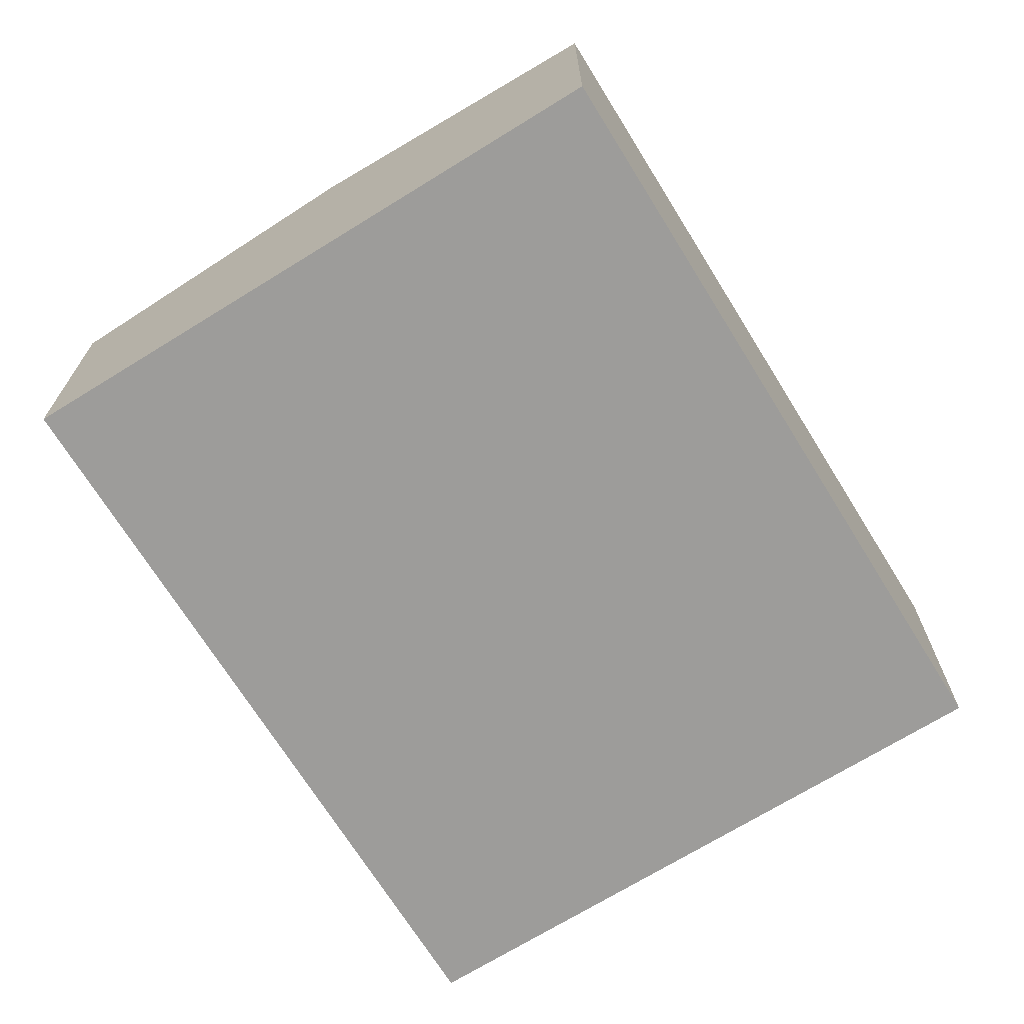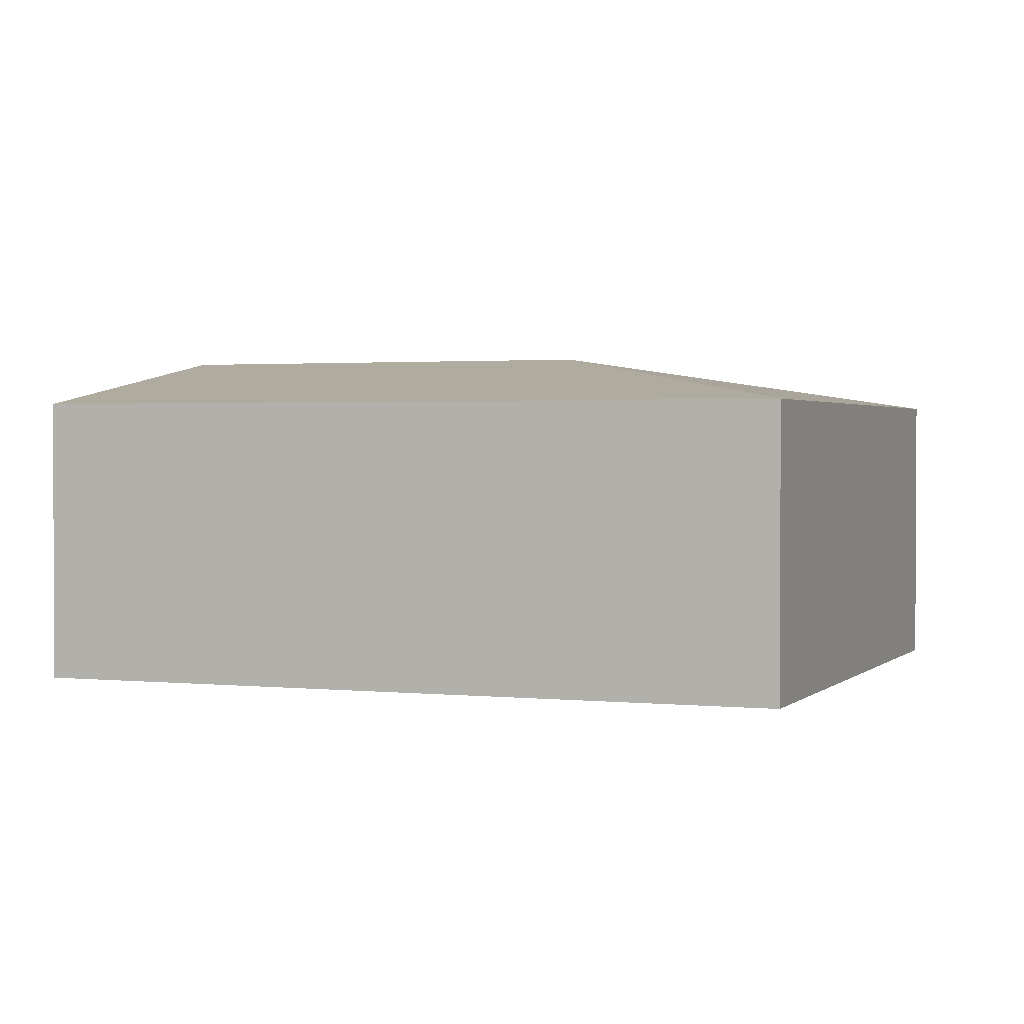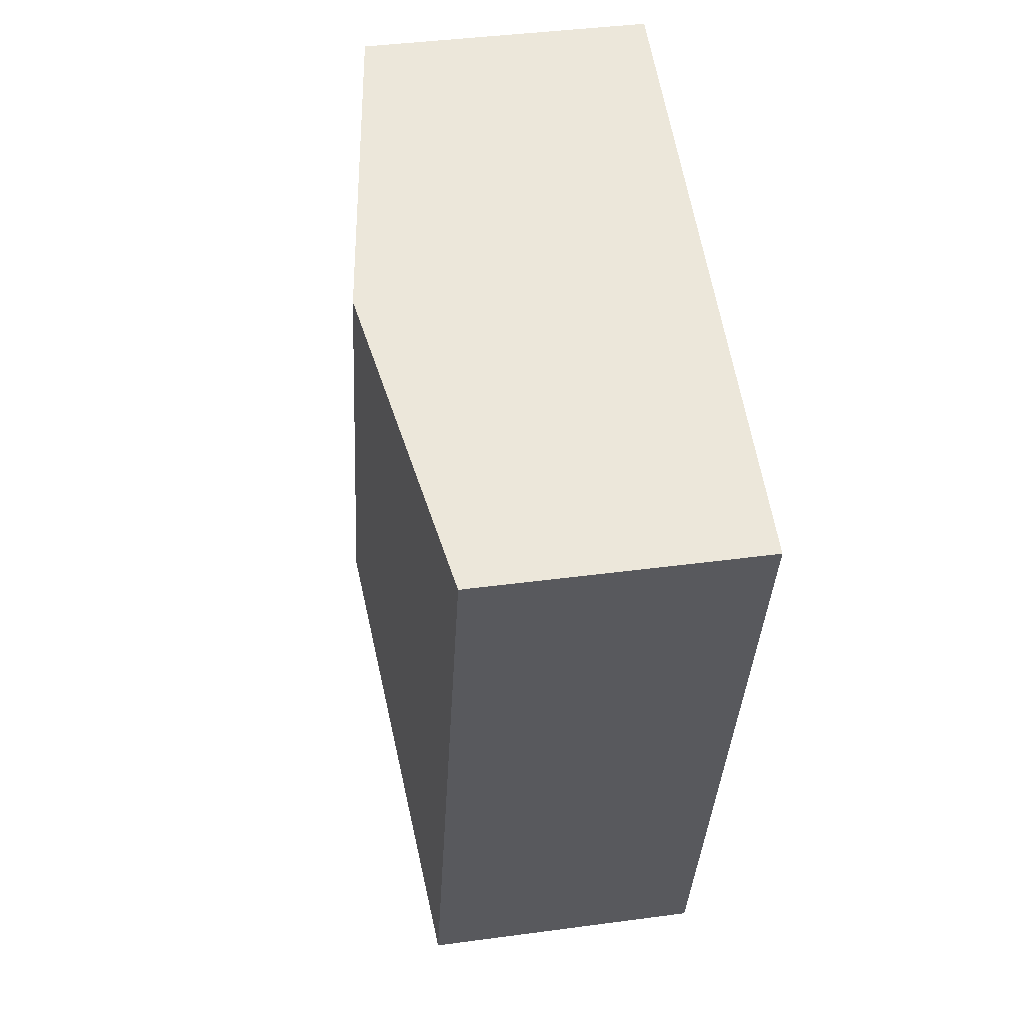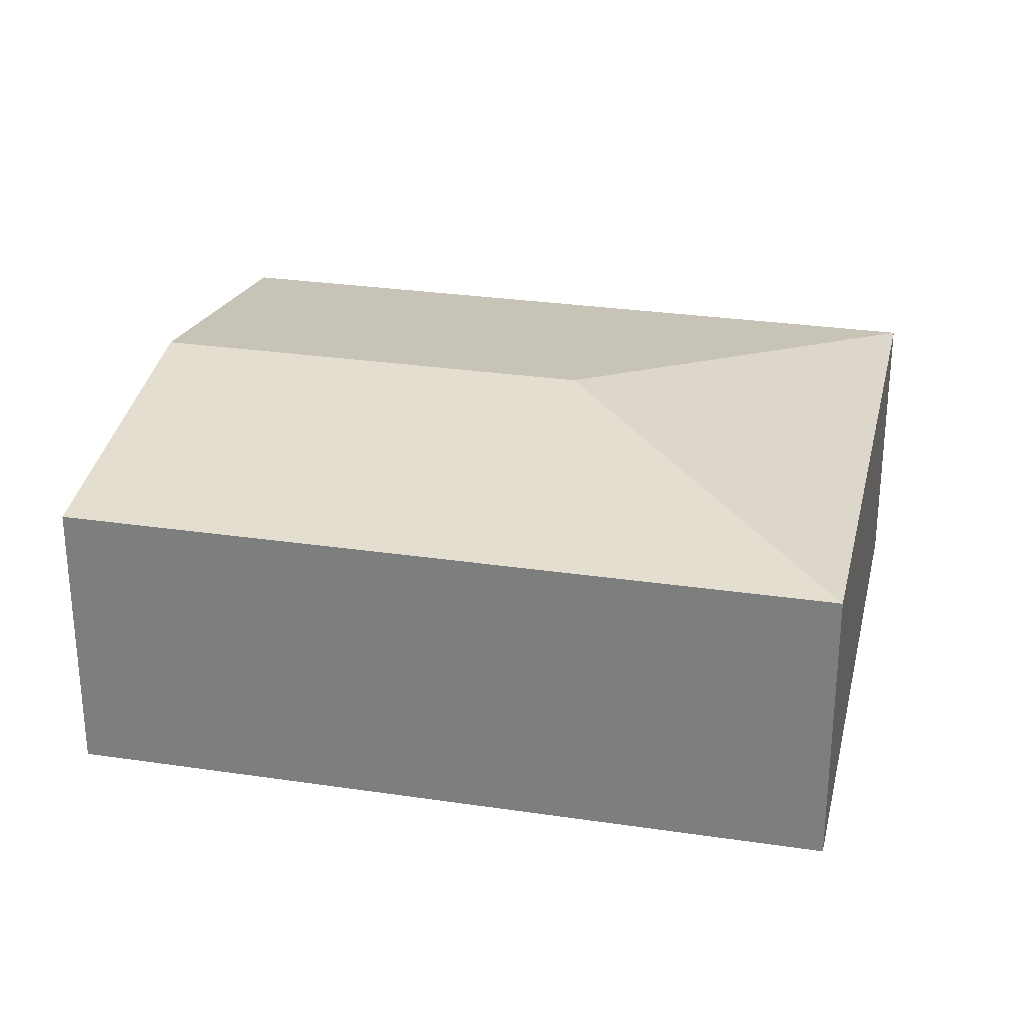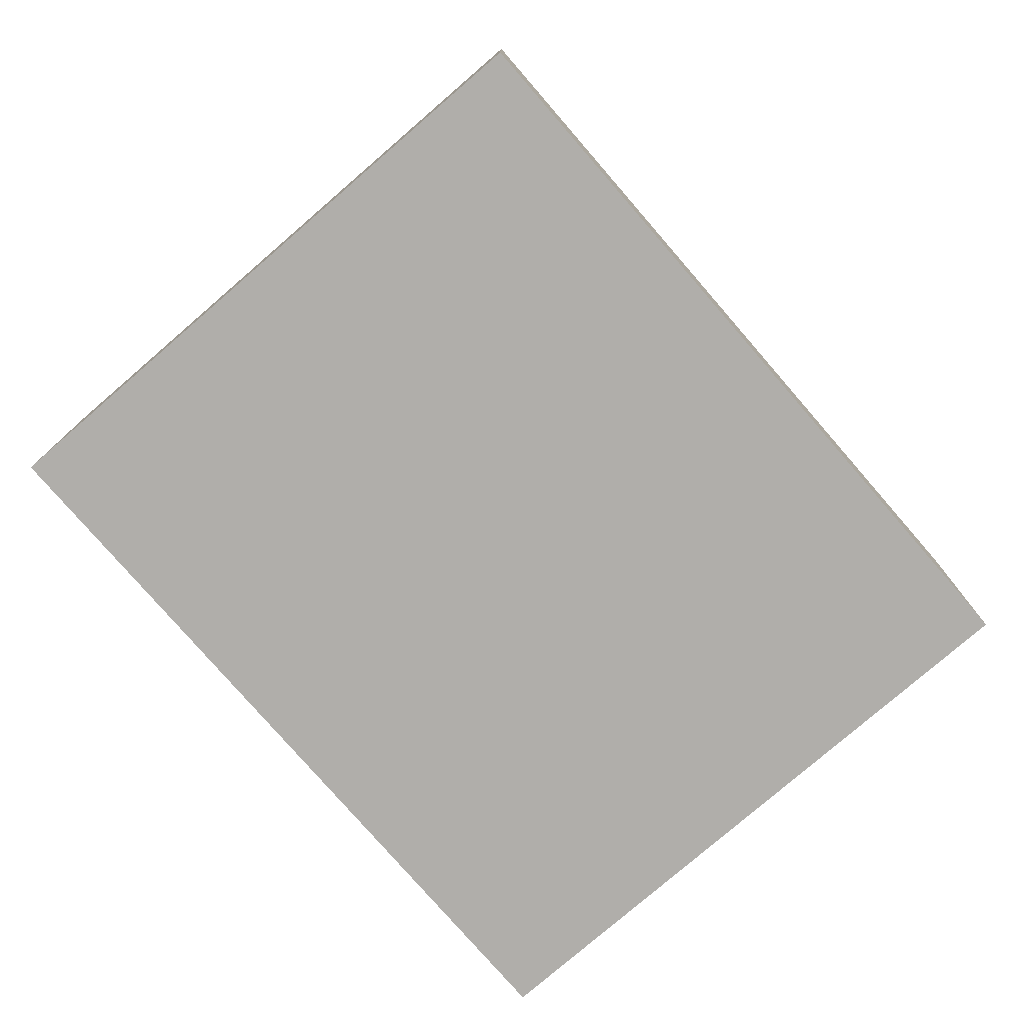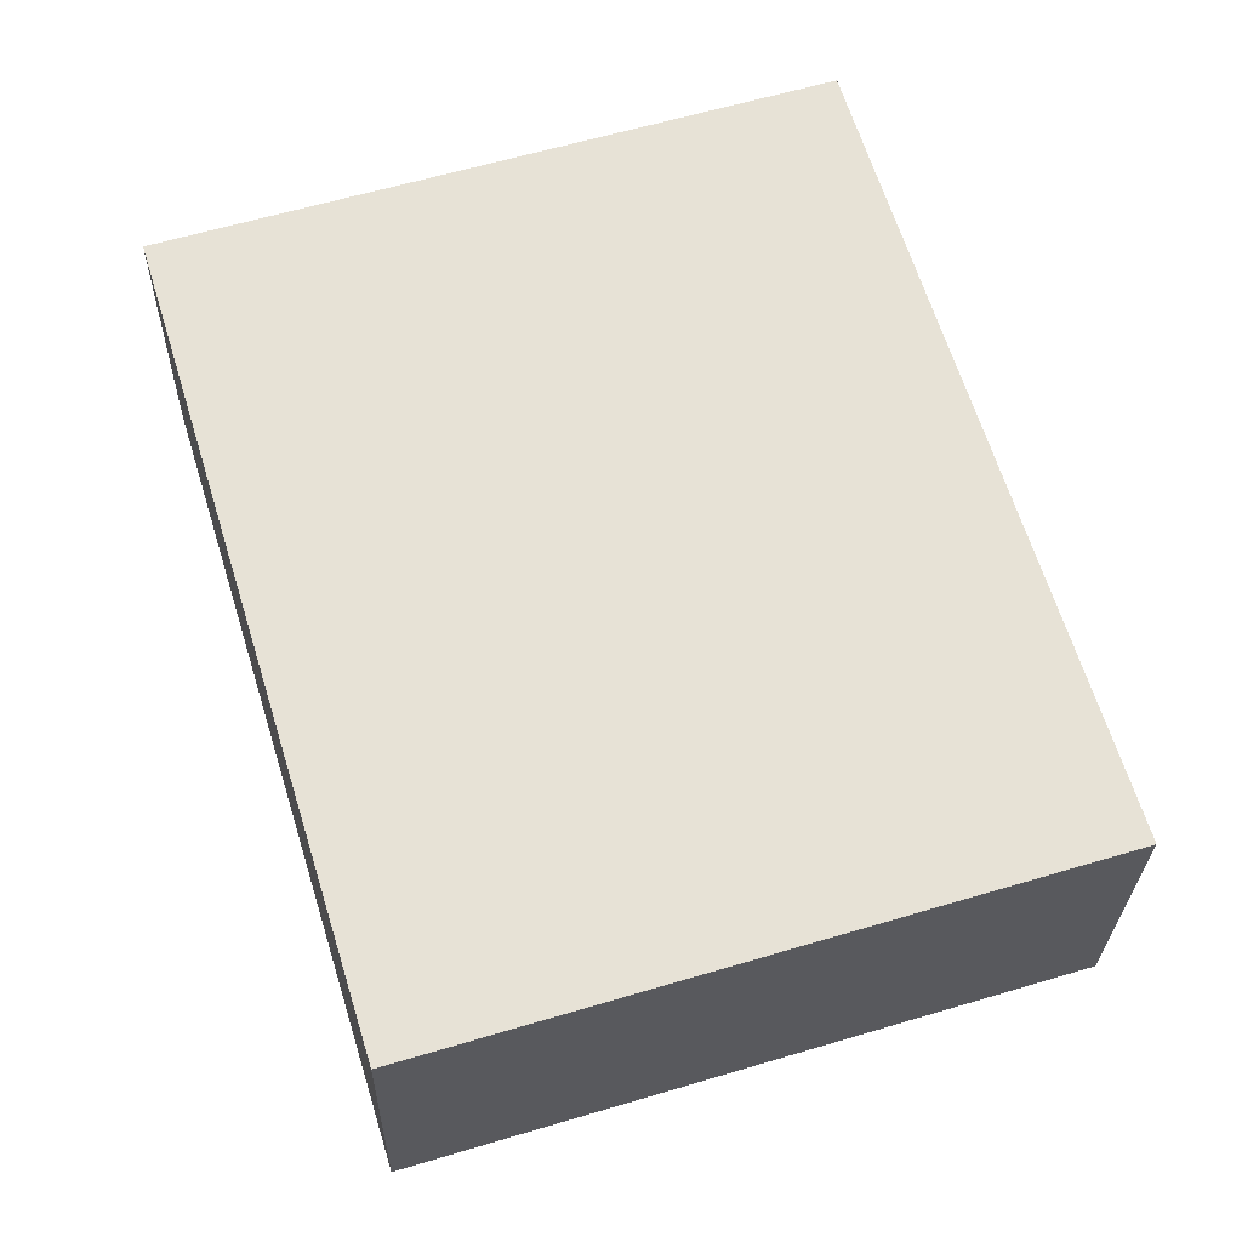
<metadata>
{"format":"obj","ext":"obj","renderer":"f3d","projection":"perspective","resolution":1024,"background":"white","views":[{"elev":-70.1,"azim":14.7,"up":"+Y"},{"elev":1.7,"azim":94.1,"up":"+Y"},{"elev":40.0,"azim":-99.5,"up":"+Z"},{"elev":28.3,"azim":85.6,"up":"+Y"},{"elev":-77.7,"azim":-156.2,"up":"+Y"},{"elev":-26.5,"azim":-1.1,"up":"+Z"}]}
</metadata>
<code>
v  2.927 3.216 0.898
v  2.178 2.726 -7.093
v  0 2.726 1.669e-16
v  4.206 3.216 -3.268
v  8.031 2.726 -5.295
v  5.853 2.726 1.797
v  0 0 0
v  2.927 -5.499e-17 0.898
v  5.853 -1.1e-16 1.797
v  8.031 3.242e-16 -5.295
v  2.178 4.343e-16 -7.093
g defaultobject
f 1 2 3
f 2 1 4
f 5 1 6
f 1 5 4
f 4 5 2
f 7 1 3
f 1 7 8
f 1 8 6
f 6 8 9
f 9 5 6
f 5 9 10
f 10 2 5
f 2 10 11
f 11 3 2
f 3 11 7
f 8 10 9
f 10 8 7
f 10 7 11

</code>
